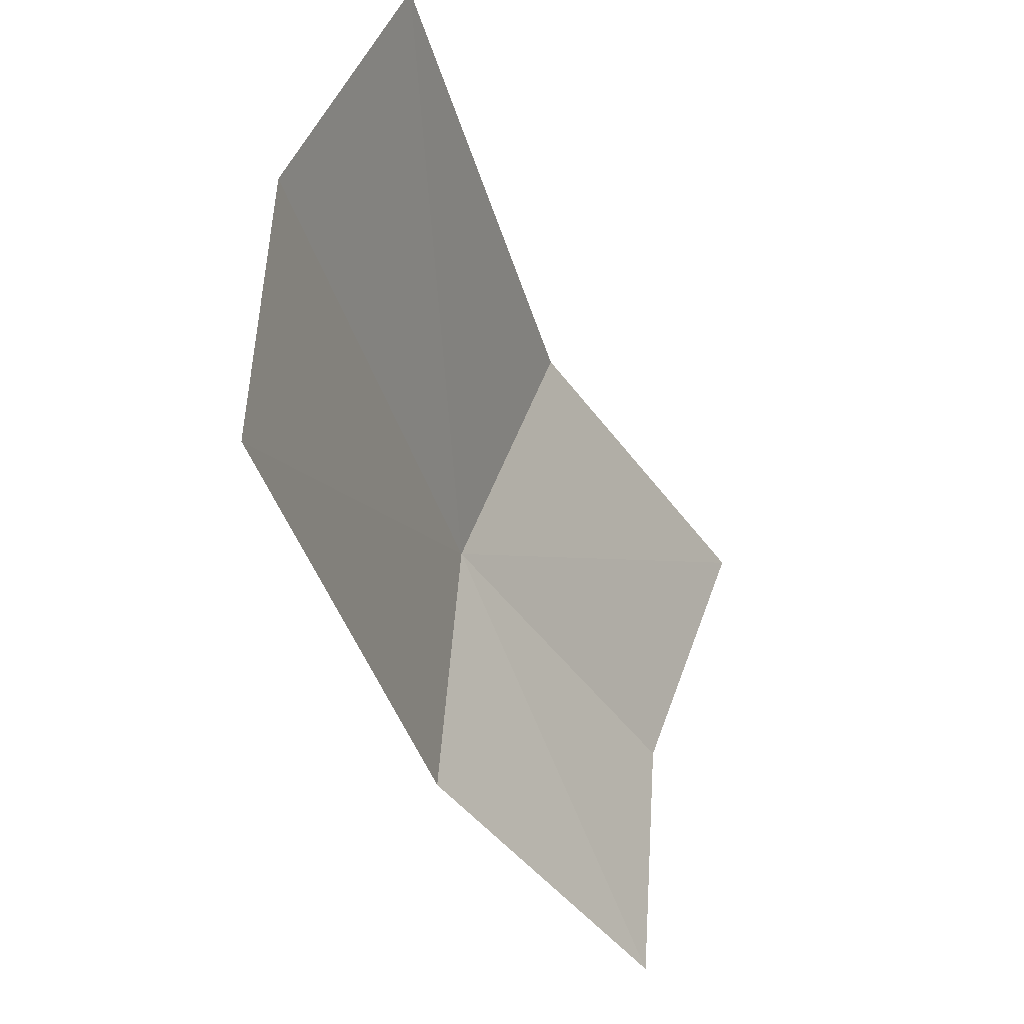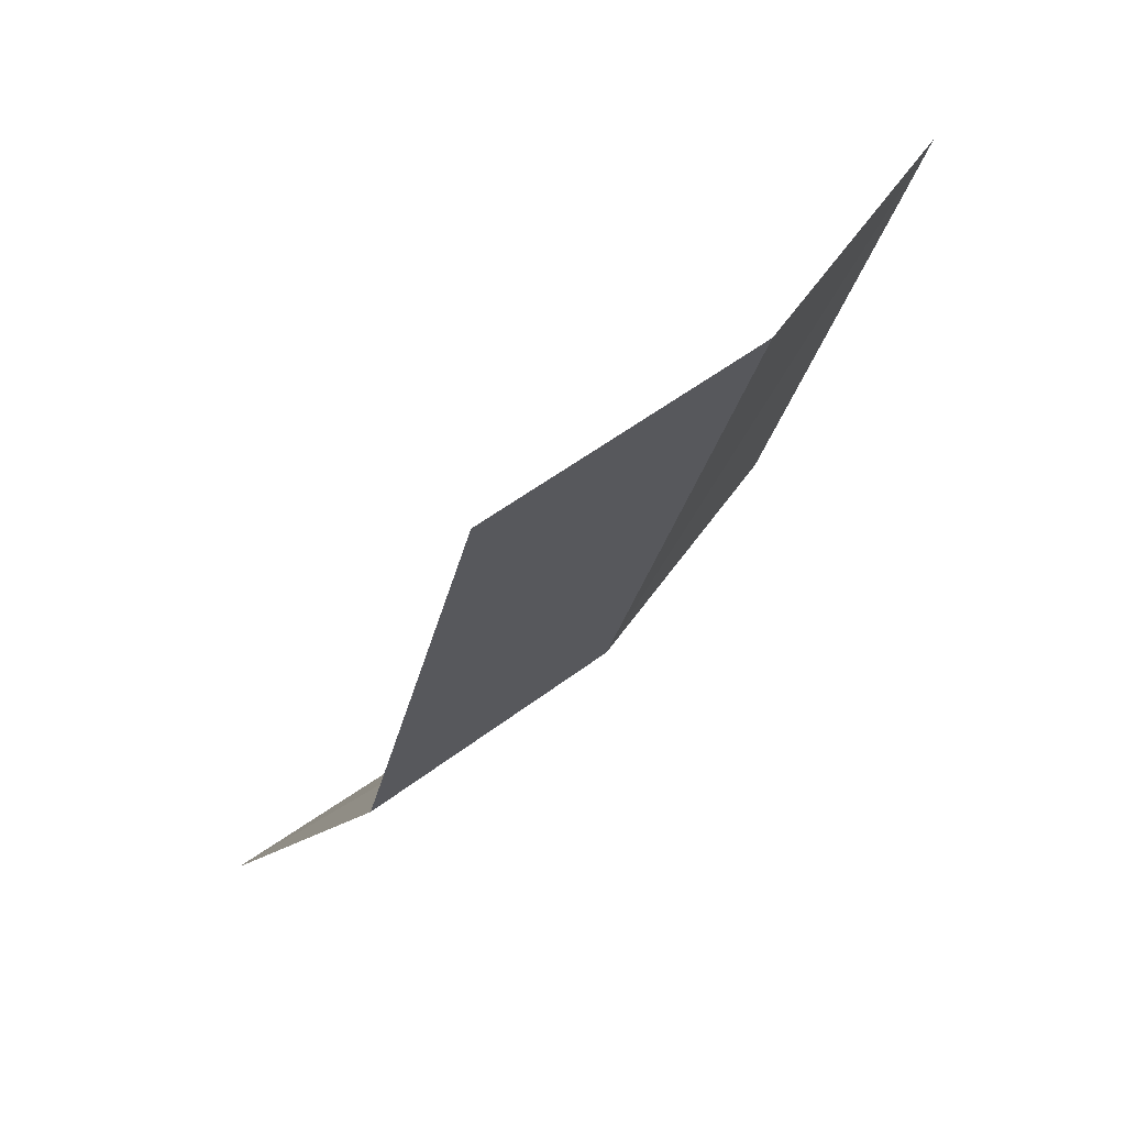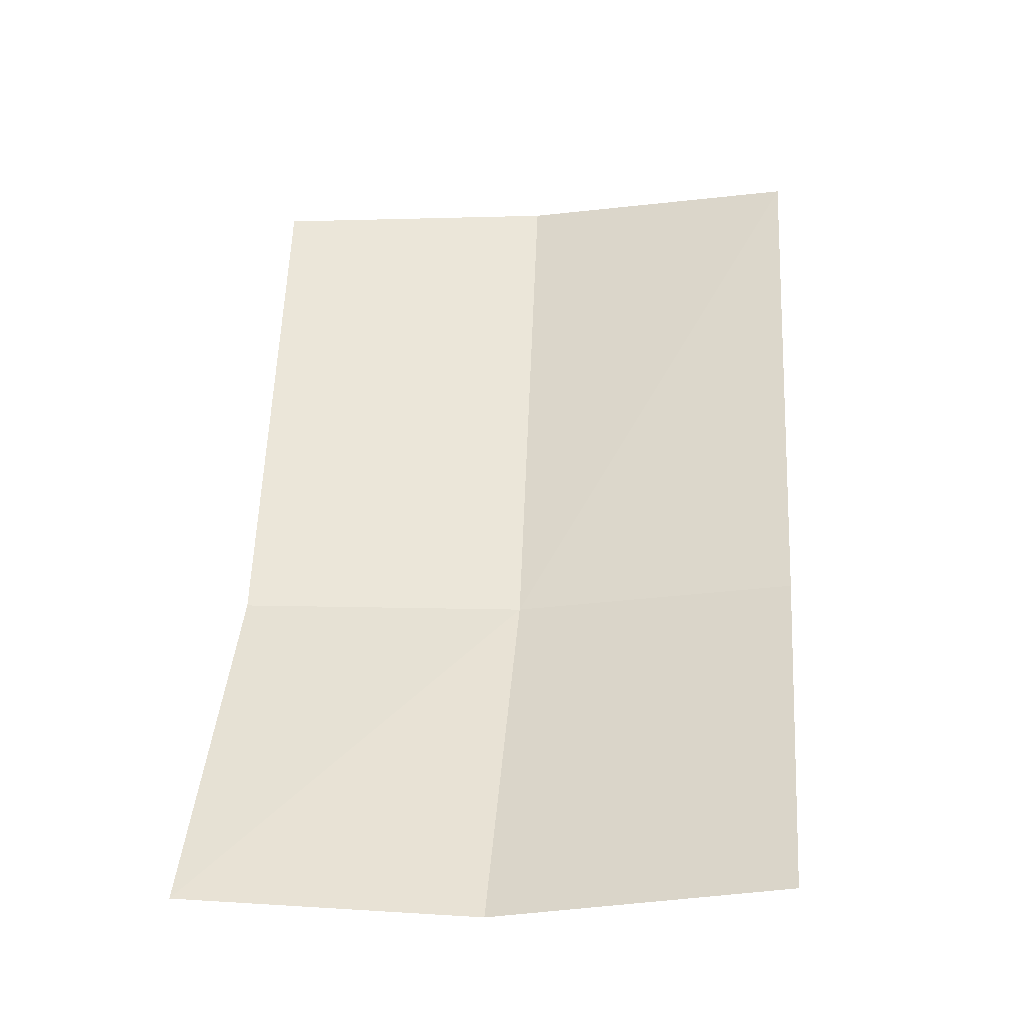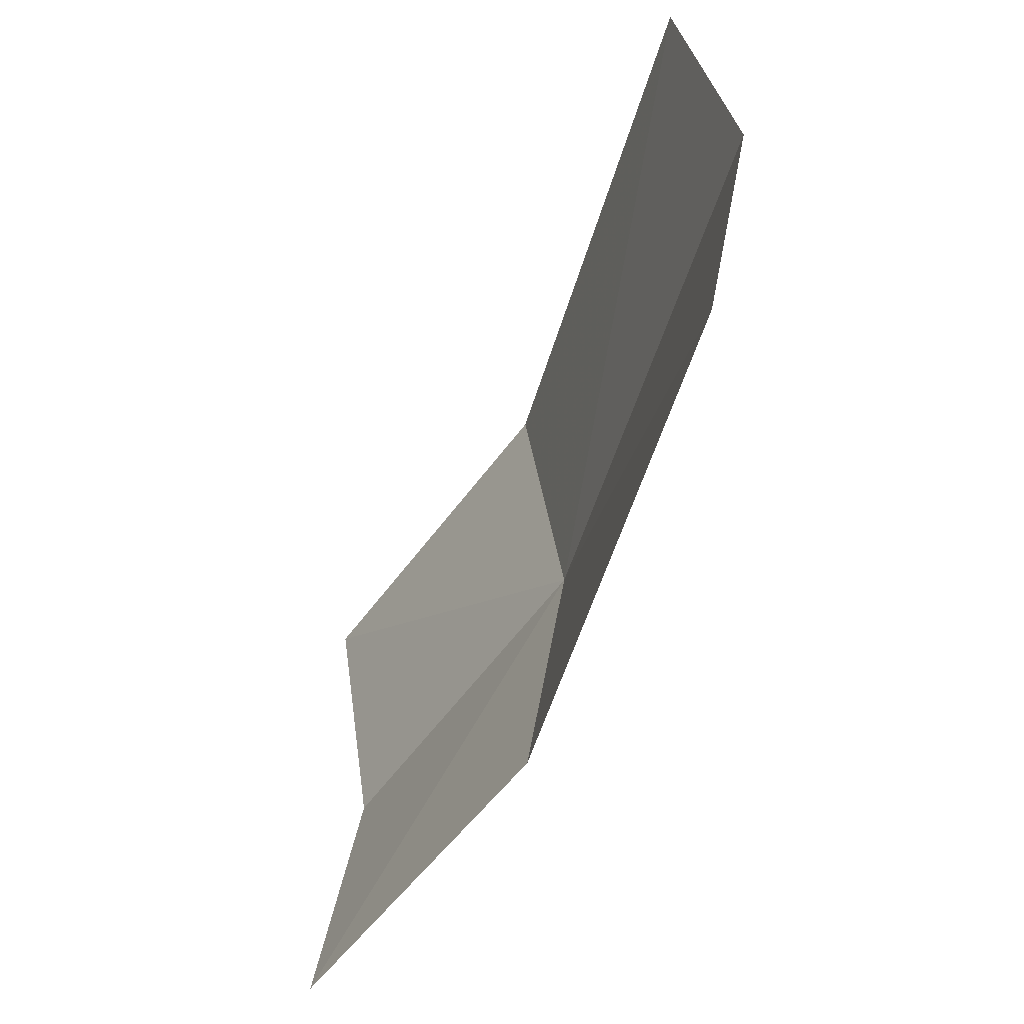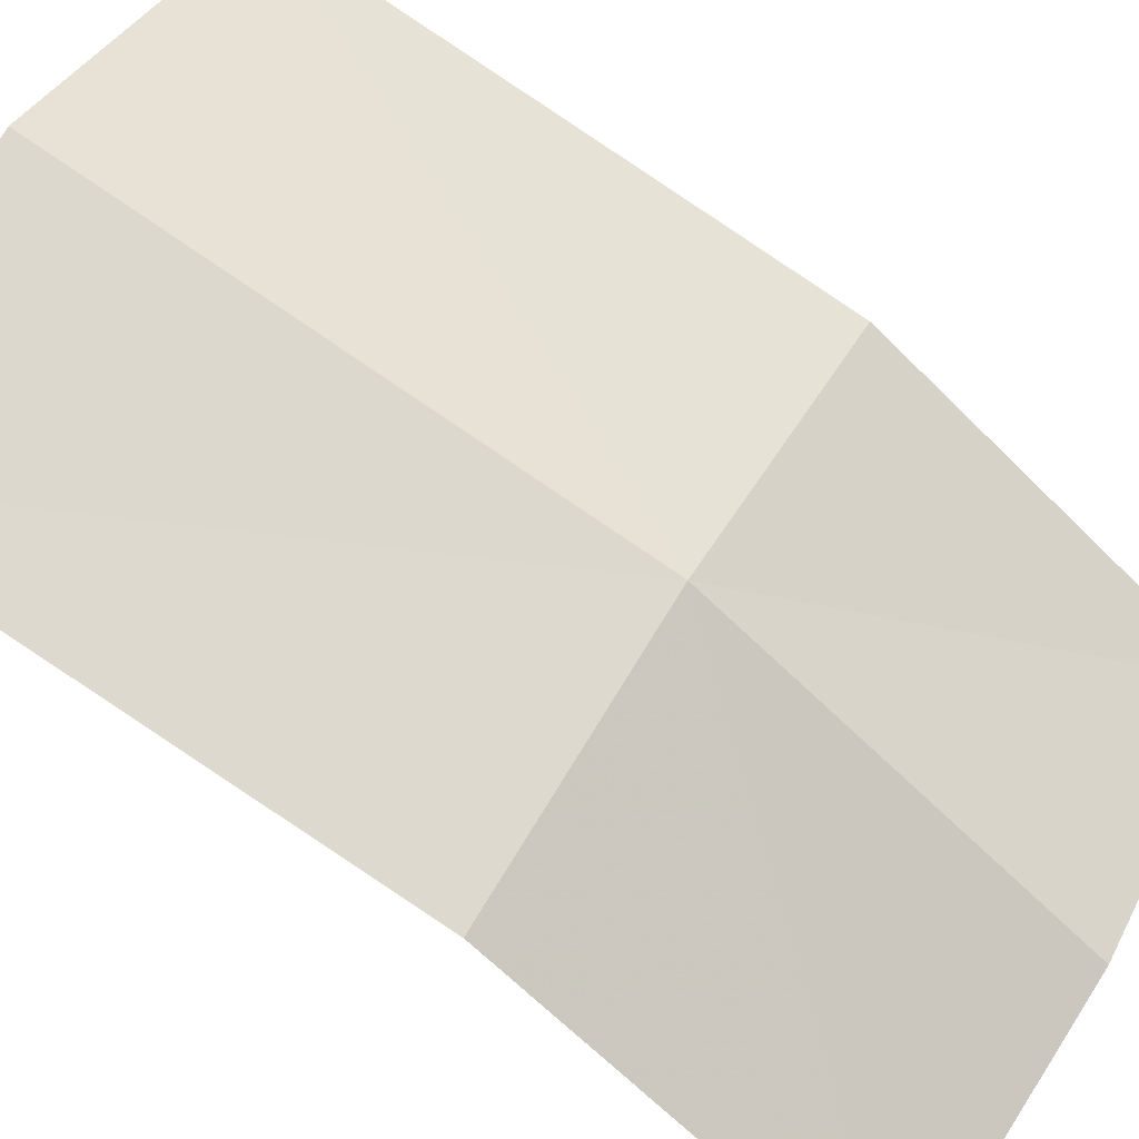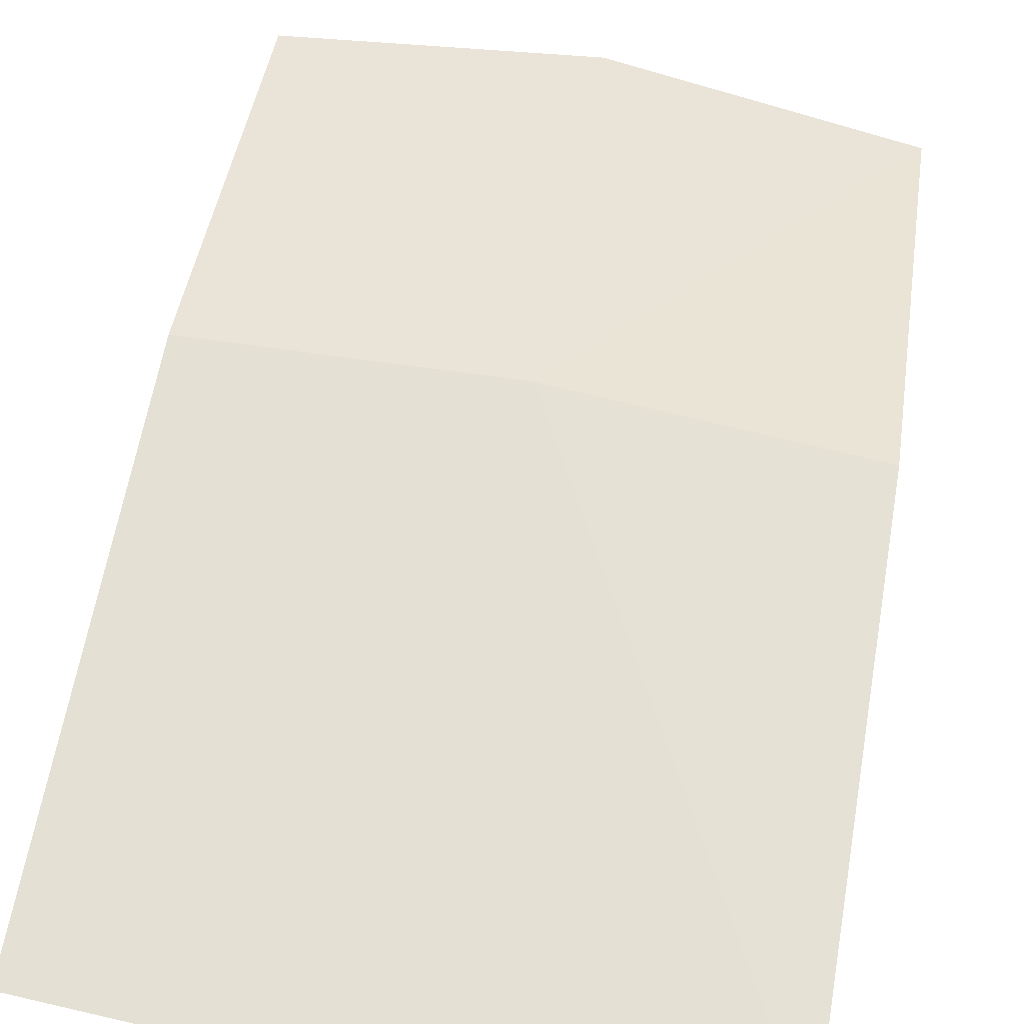
<metadata>
{"format":"obj","ext":"obj","renderer":"f3d","projection":"perspective","resolution":1024,"background":"white","views":[{"elev":53.1,"azim":102.1,"up":"+Y"},{"elev":50.0,"azim":-48.9,"up":"+Y"},{"elev":-16.7,"azim":-171.7,"up":"+Y"},{"elev":37.1,"azim":-89.9,"up":"+Y"},{"elev":56.7,"azim":-60.1,"up":"+Z"},{"elev":79.5,"azim":-169.6,"up":"+Z"}]}
</metadata>
<code>
v -0.01325 -0.1516 0.9814
v 0.01209 -0.1808 0.9574
v 0.01224 -0.1512 0.9777
v -0.01325 -0.1823 0.9609
v 0.01239 -0.1056 0.9909
v -0.01325 -0.1046 0.9954
v -0.0386 -0.1808 0.9574
v -0.03875 -0.1512 0.9777
v -0.0389 -0.1056 0.9909
f 1 2 3
f 1 4 2
f 1 5 6
f 1 3 5
f 1 7 4
f 1 8 7
f 1 9 8
f 1 6 9

</code>
